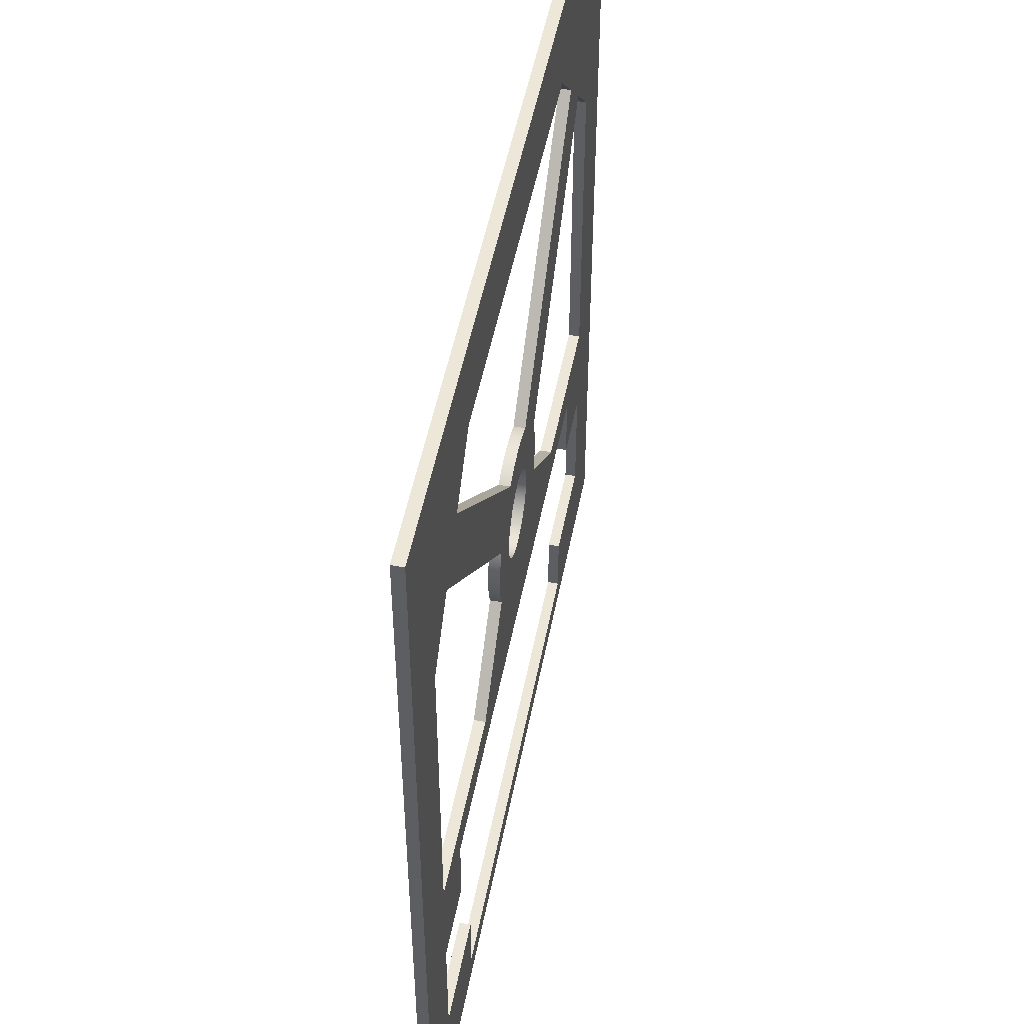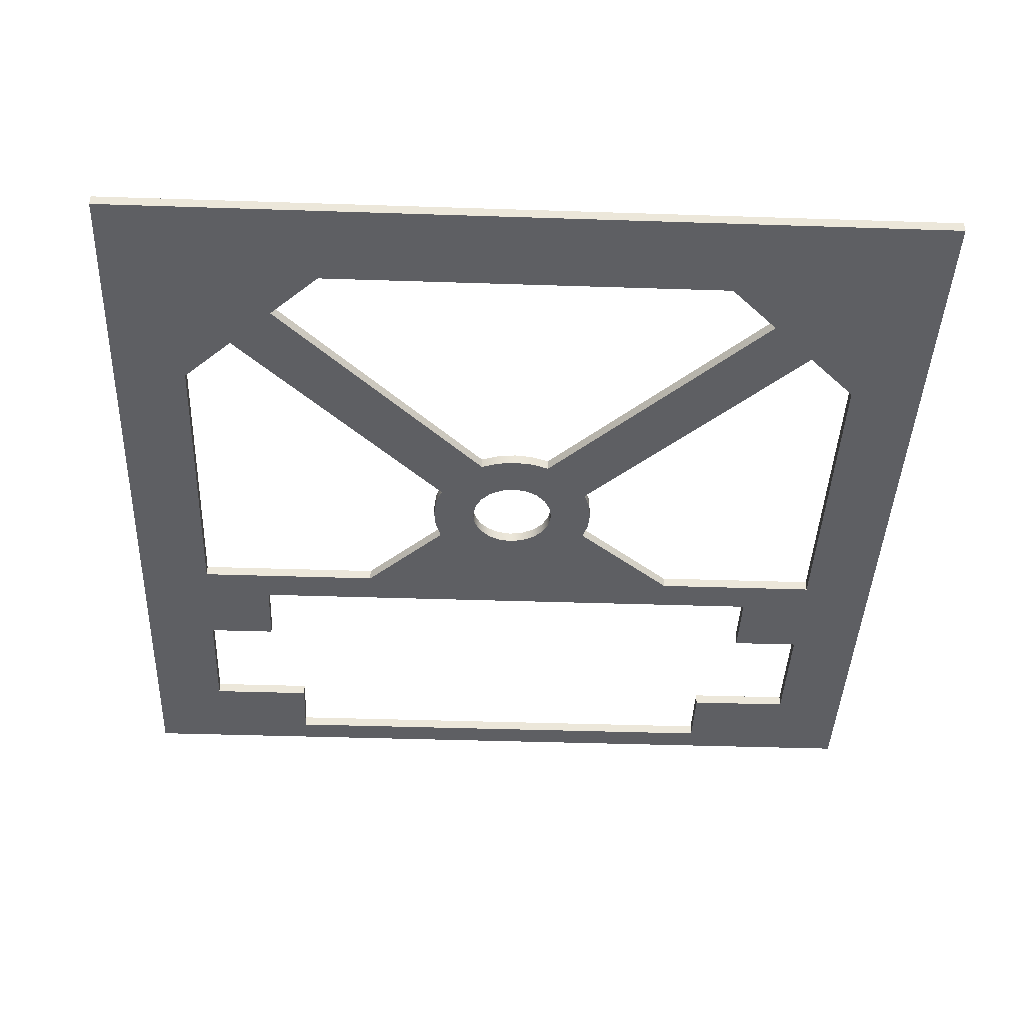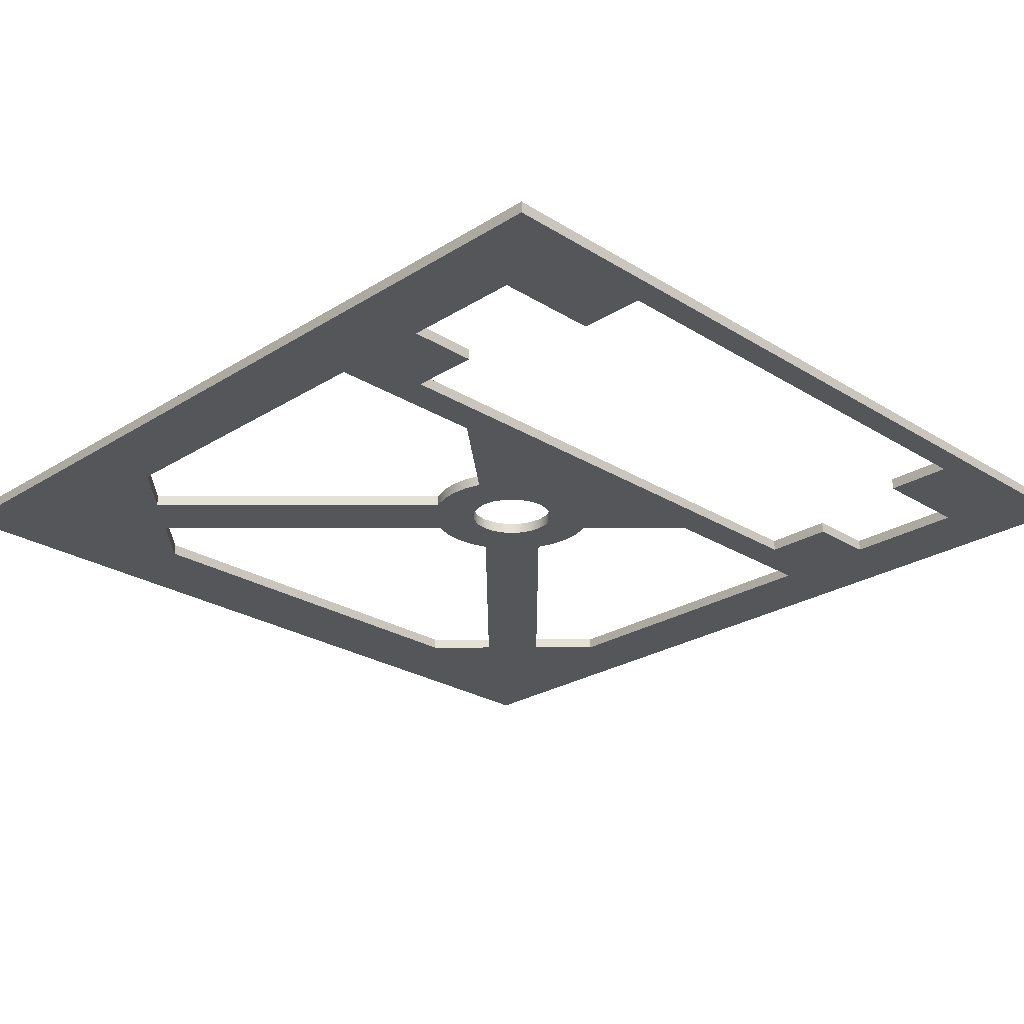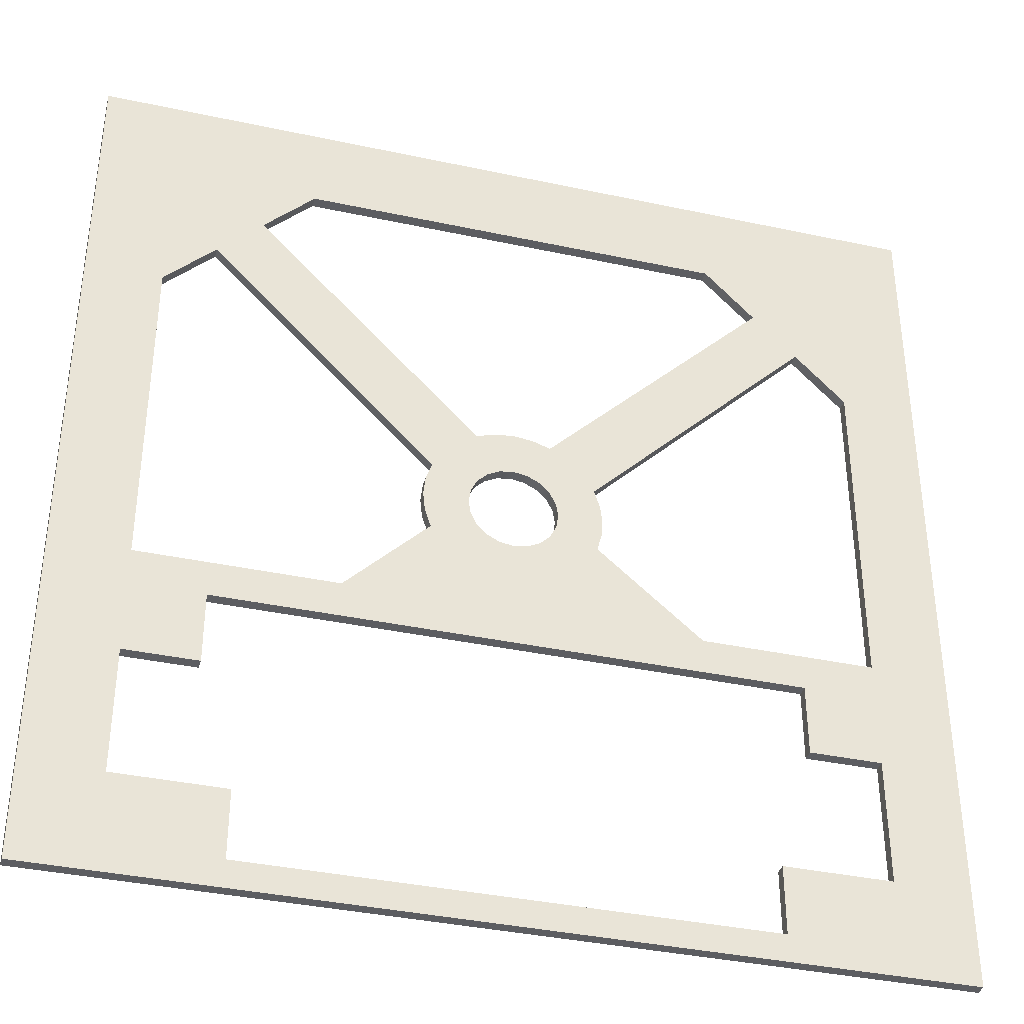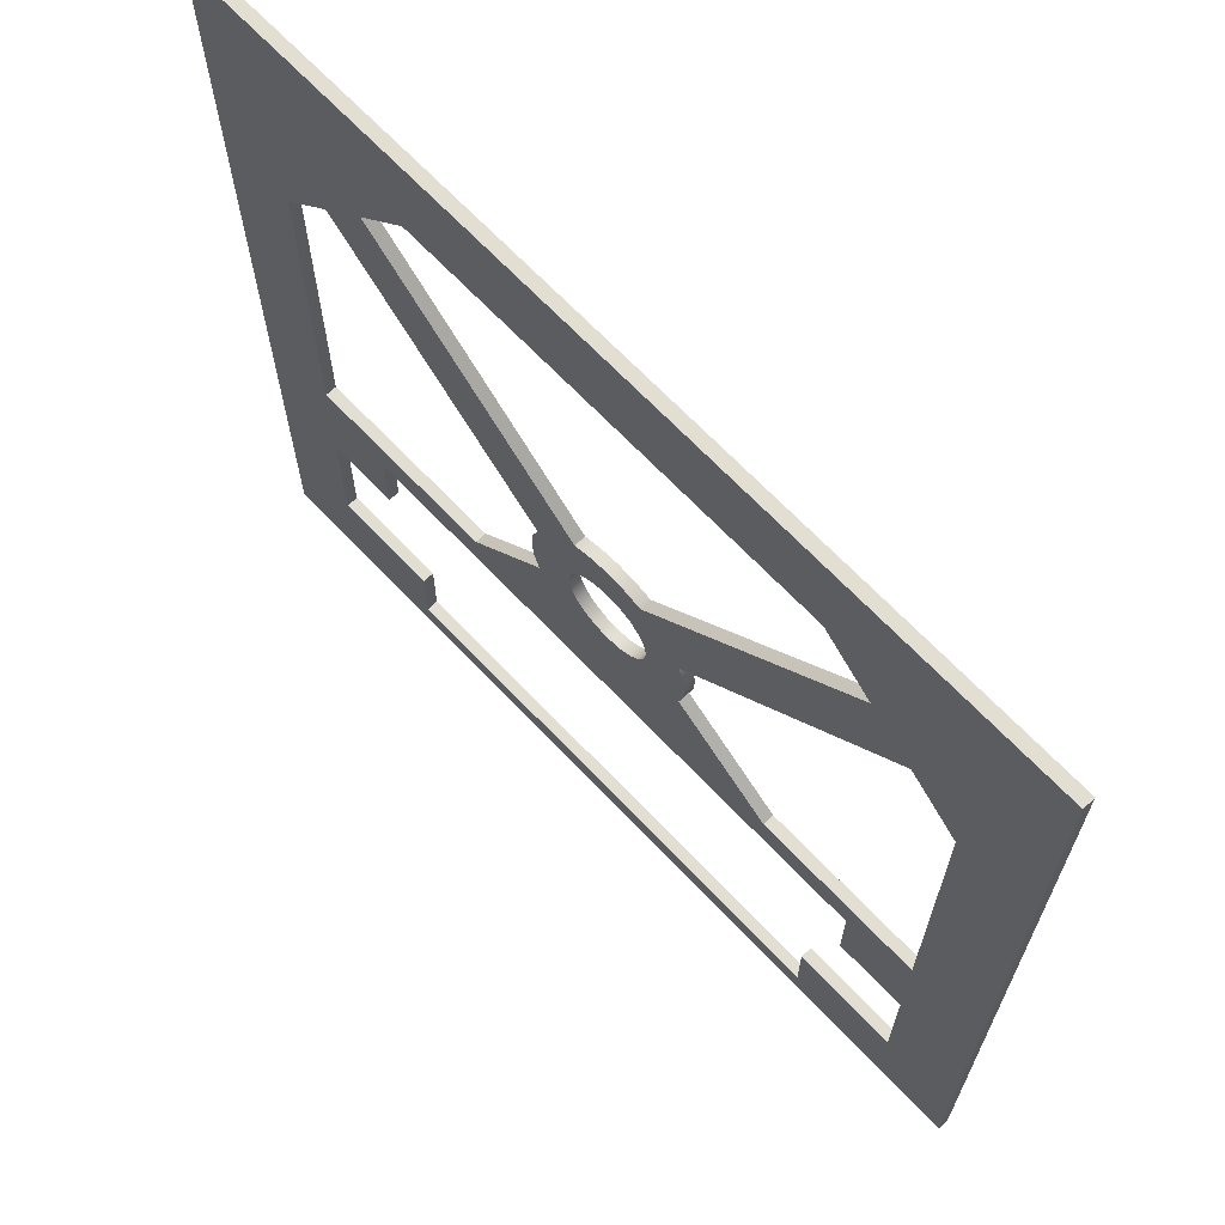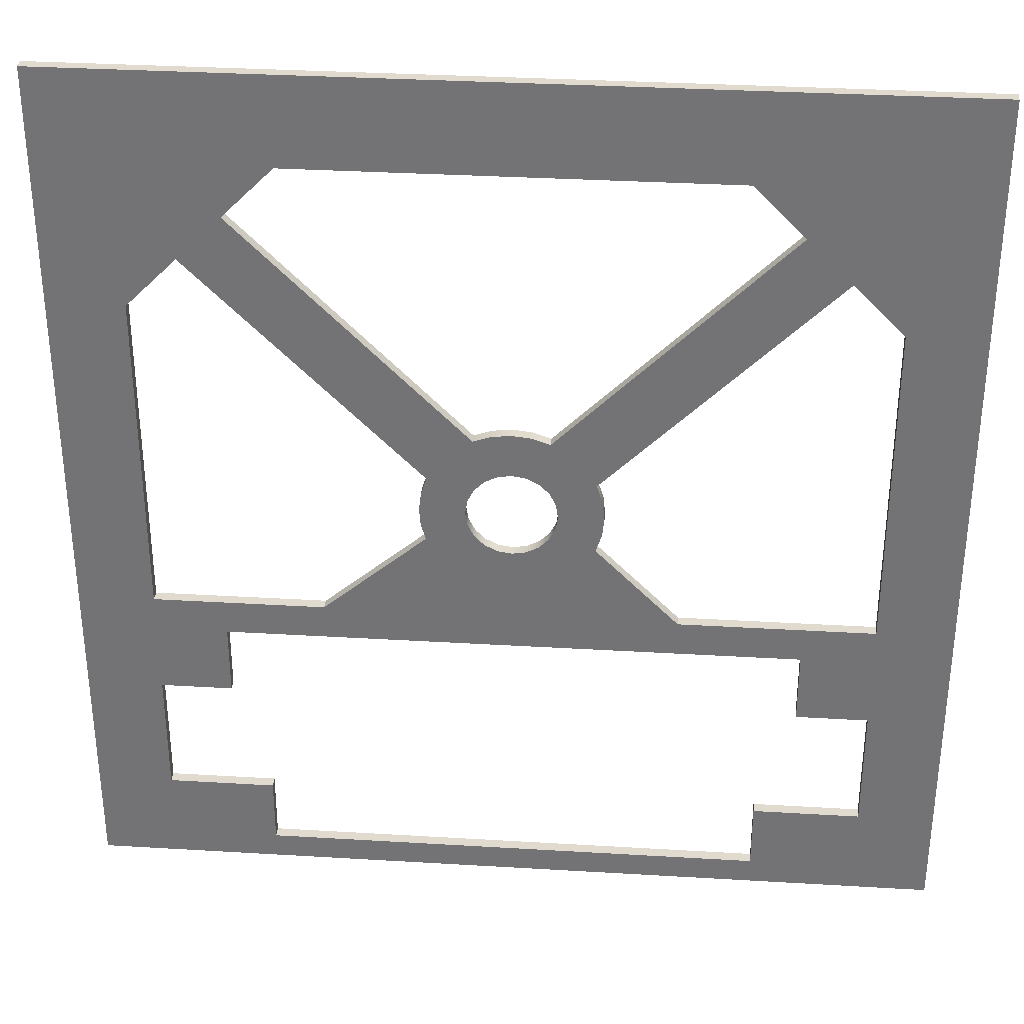
<metadata>
{"format":"obj","ext":"obj","renderer":"f3d","projection":"perspective","resolution":1024,"background":"white","views":[{"elev":50.0,"azim":-79.1,"up":"+Z"},{"elev":-41.4,"azim":-2.3,"up":"+Y"},{"elev":-25.6,"azim":135.1,"up":"+Y"},{"elev":-37.2,"azim":-15.5,"up":"+Z"},{"elev":67.5,"azim":46.5,"up":"+Z"},{"elev":33.4,"azim":-175.3,"up":"+Z"}]}
</metadata>
<code>
v -2.8 0 -3.938
v -2.8 0 -4.7
v -2.8 0.127 -4.7
v -2.8 0.127 -3.938
v -4 0 -3.938
v -2.8 0 -3.938
v -2.8 0.127 -3.938
v -4 0.127 -3.938
v -2.8 0 -4.7
v 2.8 0 -4.7
v 2.8 0.127 -4.7
v -2.8 0.127 -4.7
v -4 0 -2.538
v -4 0 -3.938
v -4 0.127 -3.938
v -4 0.127 -2.538
v 2.8 0 -4.7
v 2.8 0 -3.938
v 2.8 0.127 -3.938
v 2.8 0.127 -4.7
v -0.9099 0 0.4149
v -3.434 0 2.939
v -3.434 0.127 2.939
v -0.9099 0.127 0.4149
v -3.434 0 2.939
v -4 0 2.374
v -4 0.127 2.374
v -3.434 0.127 2.939
v -3.2 0 -2.538
v -4 0 -2.538
v -4 0.127 -2.538
v -3.2 0.127 -2.538
v -0.5 0.127 0
v -0.4755 0.127 0.1545
v -0.4045 0.127 0.2939
v -0.2939 0.127 0.4045
v -0.1545 0.127 0.4755
v 3.062e-17 0.127 0.5
v 0.1545 0.127 0.4755
v 0.2939 0.127 0.4045
v 0.4045 0.127 0.2939
v 0.4755 0.127 0.1545
v 0.5 0.127 0
v 0.4755 0.127 -0.1545
v 0.4045 0.127 -0.2939
v 0.2939 0.127 -0.4045
v 0.1545 0.127 -0.4755
v 3.062e-17 0.127 -0.5
v -0.1545 0.127 -0.4755
v -0.2939 0.127 -0.4045
v -0.4045 0.127 -0.2939
v -0.4755 0.127 -0.1545
v -0.5 0 6.123e-17
v -0.4755 0 -0.1545
v -0.4045 0 -0.2939
v -0.2939 0 -0.4045
v -0.1545 0 -0.4755
v 3.062e-17 0 -0.5
v 0.1545 0 -0.4755
v 0.2939 0 -0.4045
v 0.4045 0 -0.2939
v 0.4755 0 -0.1545
v 0.5 0 0
v 0.4755 0 0.1545
v 0.4045 0 0.2939
v 0.2939 0 0.4045
v 0.1545 0 0.4755
v 3.062e-17 0 0.5
v -0.1545 0 0.4755
v -0.2939 0 0.4045
v -0.4045 0 0.2939
v -0.4755 0 0.1545
v -0.5 0.127 0
v -0.5 0 6.123e-17
v 4 0 -2.538
v 3.2 0 -2.538
v 3.2 0.127 -2.538
v 4 0.127 -2.538
v 3.2 0 -1.738
v -3.2 0 -1.738
v -3.2 0.127 -1.738
v 3.2 0.127 -1.738
v -4 0 -1.338
v -1.833 0 -1.338
v -1.833 0.127 -1.338
v -4 0.127 -1.338
v -1.833 0 -1.338
v -0.9099 0 -0.4149
v -0.9099 0.127 -0.4149
v -1.833 0.127 -1.338
v 4 0 -3.938
v 4 0 -2.538
v 4 0.127 -2.538
v 4 0.127 -3.938
v -3.2 0 -1.738
v -3.2 0 -2.538
v -3.2 0.127 -2.538
v -3.2 0.127 -1.738
v -4 0 2.374
v -4 0 -1.338
v -4 0.127 -1.338
v -4 0.127 2.374
v -0.9099 0 -0.4149
v -0.9772 0 -0.2123
v -1 0 -1.225e-16
v -0.9772 0 0.2123
v -0.9099 0 0.4149
v -0.9099 0.127 0.4149
v -0.9772 0.127 0.2123
v -1 0.127 -1.225e-16
v -0.9772 0.127 -0.2123
v -0.9099 0.127 -0.4149
v 2.8 0 -3.938
v 4 0 -3.938
v 4 0.127 -3.938
v 2.8 0.127 -3.938
v 4.85 0 -5
v -4.85 0 -5
v -4.85 0.127 -5
v 4.85 0.127 -5
v 4 0 -1.338
v 4 0 2.374
v 4 0.127 2.374
v 4 0.127 -1.338
v -0.4149 0 0.9099
v -0.2123 0 0.9772
v 6.123e-17 0 1
v 0.2123 0 0.9772
v 0.4149 0 0.9099
v 0.4149 0.127 0.9099
v 0.2123 0.127 0.9772
v 6.123e-17 0.127 1
v -0.2123 0.127 0.9772
v -0.4149 0.127 0.9099
v 0.9099 0 0.4149
v 0.9738 0 0.2273
v 0.9995 0 0.03068
v 0.9859 0 -0.1671
v 0.9336 0 -0.3583
v 0.9336 0.127 -0.3583
v 0.9859 0.127 -0.1671
v 0.9995 0.127 0.03068
v 0.9738 0.127 0.2273
v 0.9099 0.127 0.4149
v 4.85 0 5
v 4.85 0 -5
v 4.85 0.127 -5
v 4.85 0.127 5
v 3.2 0 -2.538
v 3.2 0 -1.738
v 3.2 0.127 -1.738
v 3.2 0.127 -2.538
v -2.374 0 4
v -2.939 0 3.434
v -2.939 0.127 3.434
v -2.374 0.127 4
v 2.939 0 3.434
v 2.374 0 4
v 2.374 0.127 4
v 2.939 0.127 3.434
v 2.086 0 -1.338
v 4 0 -1.338
v 4 0.127 -1.338
v 2.086 0.127 -1.338
v -4.85 0 5
v 4.85 0 5
v 4.85 0.127 5
v -4.85 0.127 5
v 0.9336 0 -0.3583
v 2.086 0 -1.338
v 2.086 0.127 -1.338
v 0.9336 0.127 -0.3583
v 2.374 0 4
v -2.374 0 4
v -2.374 0.127 4
v 2.374 0.127 4
v 3.2 0 -1.738
v 3.2 0 -2.538
v 4 0 -2.538
v 4 0 -3.938
v 2.8 0 -3.938
v 2.8 0 -4.7
v -2.8 0 -4.7
v -2.8 0 -3.938
v -4 0 -3.938
v -4 0 -2.538
v -3.2 0 -2.538
v -3.2 0 -1.738
v -0.5 0 6.123e-17
v -0.4755 0 0.1545
v -0.4045 0 0.2939
v -0.2939 0 0.4045
v -0.1545 0 0.4755
v 3.062e-17 0 0.5
v 0.1545 0 0.4755
v 0.2939 0 0.4045
v 0.4045 0 0.2939
v 0.4755 0 0.1545
v 0.5 0 0
v 0.4755 0 -0.1545
v 0.4045 0 -0.2939
v 0.2939 0 -0.4045
v 0.1545 0 -0.4755
v 3.062e-17 0 -0.5
v -0.1545 0 -0.4755
v -0.2939 0 -0.4045
v -0.4045 0 -0.2939
v -0.4755 0 -0.1545
v -0.9099 0 -0.4149
v -1.833 0 -1.338
v -4 0 -1.338
v -4 0 2.374
v -3.434 0 2.939
v -0.9099 0 0.4149
v -0.9772 0 0.2123
v -1 0 -1.225e-16
v -0.9772 0 -0.2123
v 0.9099 0 0.4149
v 3.434 0 2.939
v 4 0 2.374
v 4 0 -1.338
v 2.086 0 -1.338
v 0.9336 0 -0.3583
v 0.9859 0 -0.1671
v 0.9995 0 0.03068
v 0.9738 0 0.2273
v -0.4149 0 0.9099
v -2.939 0 3.434
v -2.374 0 4
v 2.374 0 4
v 2.939 0 3.434
v 0.4149 0 0.9099
v 0.2123 0 0.9772
v 6.123e-17 0 1
v -0.2123 0 0.9772
v -4.85 0 -5
v 4.85 0 -5
v 4.85 0 5
v -4.85 0 5
v 0.4149 0 0.9099
v 2.939 0 3.434
v 2.939 0.127 3.434
v 0.4149 0.127 0.9099
v 4 0 2.374
v 3.434 0 2.939
v 3.434 0.127 2.939
v 4 0.127 2.374
v 3.434 0 2.939
v 0.9099 0 0.4149
v 0.9099 0.127 0.4149
v 3.434 0.127 2.939
v 3.2 0.127 -2.538
v 3.2 0.127 -1.738
v -3.2 0.127 -1.738
v -3.2 0.127 -2.538
v -4 0.127 -2.538
v -4 0.127 -3.938
v -2.8 0.127 -3.938
v -2.8 0.127 -4.7
v 2.8 0.127 -4.7
v 2.8 0.127 -3.938
v 4 0.127 -3.938
v 4 0.127 -2.538
v -0.5 0.127 0
v -0.4755 0.127 -0.1545
v -0.4045 0.127 -0.2939
v -0.2939 0.127 -0.4045
v -0.1545 0.127 -0.4755
v 3.062e-17 0.127 -0.5
v 0.1545 0.127 -0.4755
v 0.2939 0.127 -0.4045
v 0.4045 0.127 -0.2939
v 0.4755 0.127 -0.1545
v 0.5 0.127 0
v 0.4755 0.127 0.1545
v 0.4045 0.127 0.2939
v 0.2939 0.127 0.4045
v 0.1545 0.127 0.4755
v 3.062e-17 0.127 0.5
v -0.1545 0.127 0.4755
v -0.2939 0.127 0.4045
v -0.4045 0.127 0.2939
v -0.4755 0.127 0.1545
v -1.833 0.127 -1.338
v -0.9099 0.127 -0.4149
v -0.9772 0.127 -0.2123
v -1 0.127 -1.225e-16
v -0.9772 0.127 0.2123
v -0.9099 0.127 0.4149
v -3.434 0.127 2.939
v -4 0.127 2.374
v -4 0.127 -1.338
v 3.434 0.127 2.939
v 0.9099 0.127 0.4149
v 0.9738 0.127 0.2273
v 0.9995 0.127 0.03068
v 0.9859 0.127 -0.1671
v 0.9336 0.127 -0.3583
v 2.086 0.127 -1.338
v 4 0.127 -1.338
v 4 0.127 2.374
v -2.939 0.127 3.434
v -0.4149 0.127 0.9099
v -0.2123 0.127 0.9772
v 6.123e-17 0.127 1
v 0.2123 0.127 0.9772
v 0.4149 0.127 0.9099
v 2.939 0.127 3.434
v 2.374 0.127 4
v -2.374 0.127 4
v 4.85 0.127 -5
v -4.85 0.127 -5
v -4.85 0.127 5
v 4.85 0.127 5
v -2.939 0 3.434
v -0.4149 0 0.9099
v -0.4149 0.127 0.9099
v -2.939 0.127 3.434
v -4.85 0 -5
v -4.85 0 5
v -4.85 0.127 5
v -4.85 0.127 -5
f 1 2 4
f 4 2 3
f 5 6 8
f 8 6 7
f 9 10 12
f 12 10 11
f 13 14 16
f 16 14 15
f 17 18 20
f 20 18 19
f 21 22 24
f 24 22 23
f 25 26 28
f 28 26 27
f 29 30 32
f 32 30 31
f 34 72 33
f 33 72 74
f 73 53 52
f 52 53 54
f 52 54 55
f 34 35 72
f 72 35 71
f 71 35 36
f 71 36 70
f 70 36 37
f 70 37 69
f 69 37 38
f 69 38 68
f 68 38 39
f 68 39 67
f 67 39 40
f 67 40 66
f 66 40 41
f 66 41 65
f 65 41 42
f 65 42 64
f 64 42 43
f 64 43 63
f 63 43 44
f 63 44 62
f 62 44 45
f 62 45 61
f 61 45 46
f 61 46 60
f 60 46 47
f 60 47 59
f 59 47 48
f 59 48 58
f 58 48 49
f 58 49 57
f 57 49 50
f 57 50 56
f 56 50 51
f 56 51 55
f 55 51 52
f 75 76 78
f 78 76 77
f 79 80 82
f 82 80 81
f 83 84 86
f 86 84 85
f 87 88 90
f 90 88 89
f 91 92 94
f 94 92 93
f 95 96 98
f 98 96 97
f 99 100 102
f 102 100 101
f 112 103 111
f 111 103 104
f 111 104 110
f 110 104 105
f 110 105 109
f 109 105 106
f 109 106 108
f 108 106 107
f 113 114 116
f 116 114 115
f 117 118 120
f 120 118 119
f 121 122 124
f 124 122 123
f 134 125 133
f 133 125 126
f 133 126 132
f 132 126 127
f 132 127 131
f 131 127 128
f 131 128 130
f 130 128 129
f 144 135 143
f 143 135 136
f 143 136 142
f 142 136 137
f 142 137 141
f 141 137 138
f 141 138 140
f 140 138 139
f 145 146 148
f 148 146 147
f 149 150 152
f 152 150 151
f 153 154 156
f 156 154 155
f 157 158 160
f 160 158 159
f 161 162 164
f 164 162 163
f 165 166 168
f 168 166 167
f 169 170 172
f 172 170 171
f 173 174 176
f 176 174 175
f 178 179 177
f 177 179 221
f 177 221 222
f 221 179 237
f 237 179 180
f 237 180 182
f 182 180 181
f 182 183 237
f 237 183 236
f 236 183 185
f 236 185 186
f 183 184 185
f 187 188 186
f 186 188 211
f 186 211 236
f 236 211 239
f 239 211 212
f 239 212 213
f 211 188 210
f 210 188 177
f 210 177 222
f 190 215 189
f 189 215 216
f 189 216 217
f 215 190 214
f 214 190 191
f 214 191 227
f 227 191 192
f 227 192 193
f 227 193 235
f 235 193 194
f 235 194 234
f 234 194 233
f 233 194 195
f 233 195 232
f 232 195 196
f 232 196 197
f 232 197 218
f 218 197 198
f 218 198 226
f 226 198 199
f 226 199 225
f 225 199 224
f 224 199 200
f 224 200 223
f 223 200 201
f 223 201 202
f 202 203 223
f 223 203 222
f 222 203 204
f 222 204 210
f 210 204 205
f 210 205 209
f 209 205 206
f 209 206 207
f 207 208 209
f 209 208 217
f 217 208 189
f 239 213 228
f 228 213 214
f 228 214 227
f 232 218 231
f 231 218 219
f 231 219 238
f 238 219 220
f 238 220 221
f 228 229 239
f 239 229 230
f 239 230 238
f 238 230 231
f 237 238 221
f 240 241 243
f 243 241 242
f 244 245 247
f 247 245 246
f 248 249 251
f 251 249 250
f 252 253 263
f 263 253 300
f 263 300 311
f 311 300 314
f 314 300 301
f 314 301 293
f 254 284 253
f 253 284 299
f 253 299 300
f 255 256 254
f 254 256 292
f 254 292 284
f 292 256 312
f 312 256 257
f 312 257 259
f 259 257 258
f 259 260 312
f 312 260 311
f 311 260 262
f 311 262 263
f 260 261 262
f 265 286 264
f 264 286 287
f 264 287 288
f 286 265 285
f 285 265 266
f 285 266 267
f 267 268 285
f 285 268 284
f 284 268 269
f 284 269 299
f 299 269 270
f 299 270 298
f 298 270 271
f 298 271 272
f 272 273 298
f 298 273 297
f 297 273 274
f 297 274 296
f 296 274 295
f 295 274 275
f 295 275 294
f 294 275 276
f 294 276 307
f 307 276 277
f 307 277 278
f 307 278 306
f 306 278 279
f 306 279 305
f 305 279 304
f 304 279 280
f 304 280 303
f 303 280 281
f 303 281 282
f 303 282 289
f 289 282 283
f 289 283 288
f 288 283 264
f 303 289 302
f 302 289 290
f 302 290 313
f 313 290 291
f 313 291 292
f 314 293 308
f 308 293 294
f 308 294 307
f 308 309 314
f 314 309 310
f 314 310 313
f 313 310 302
f 312 313 292
f 315 316 318
f 318 316 317
f 319 320 322
f 322 320 321

</code>
